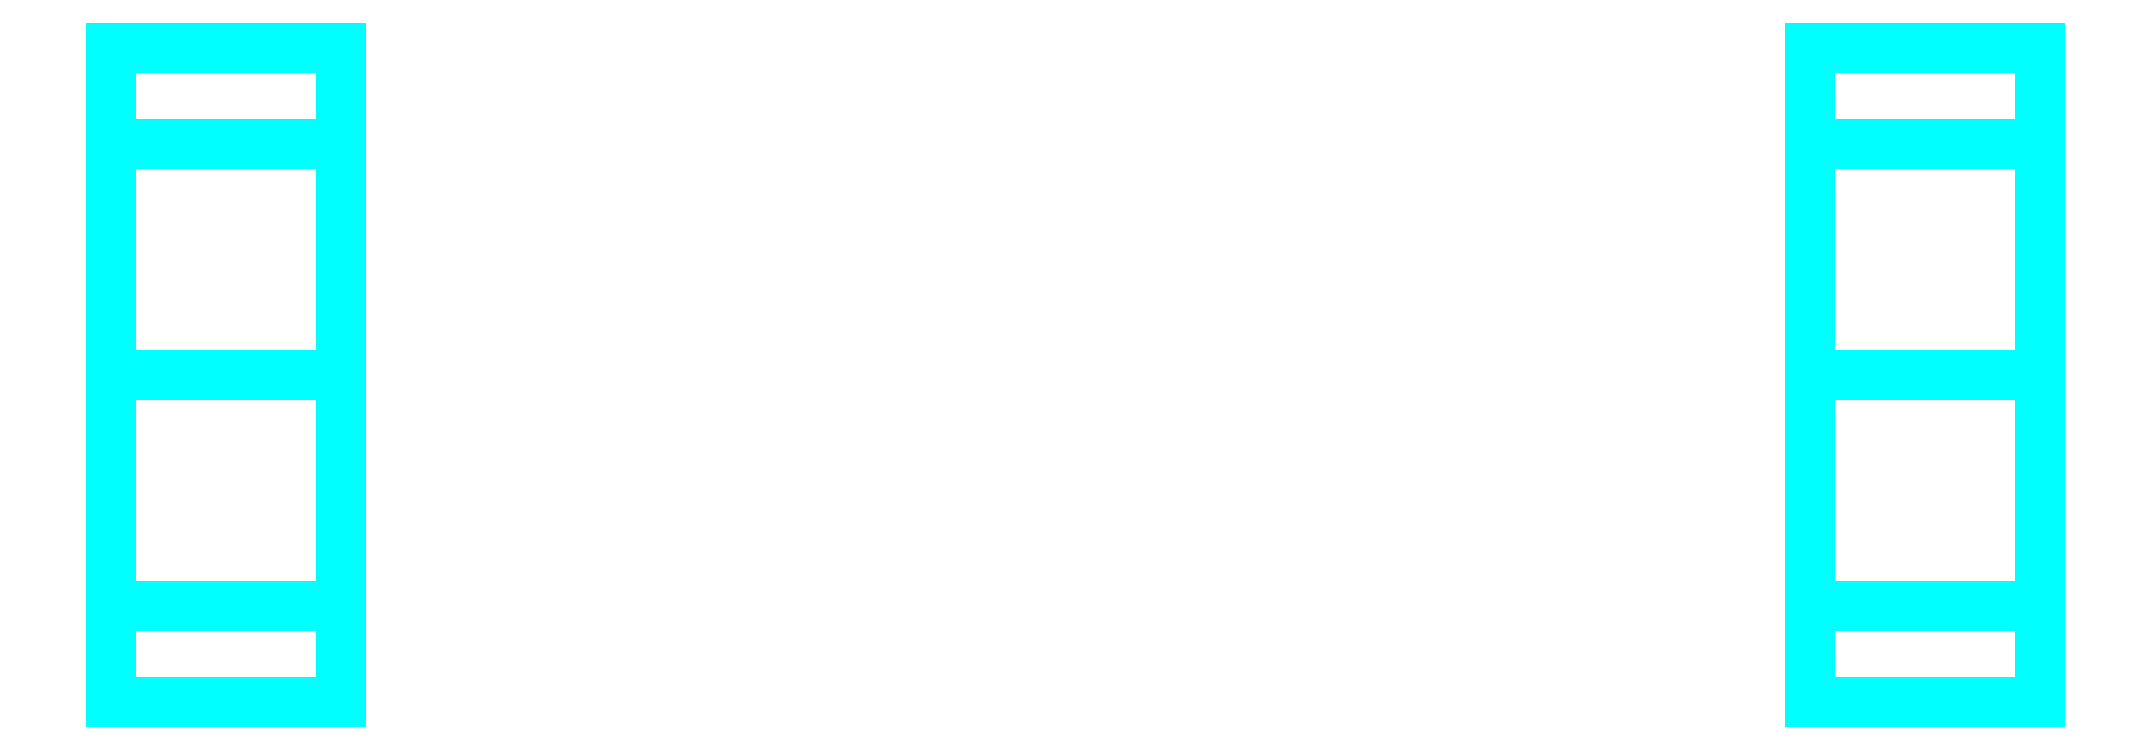
<metadata>
{"format":"dxf","ext":"dxf","renderer":"ezdxf+matplotlib","layout":"modelspace","background":"white","min_lineweight":24,"dpi":150}
</metadata>
<code>
0
SECTION
2
ENTITIES
0
3DFACE
8
WHEELS_LOW_POLY
10
-0.83
20
-0.37
30
0
11
-0.83
21
-0.2616
31
0.2616
12
-1.09
22
-0.2616
32
0.2616
13
-1.09
23
-0.37
33
0
0
3DFACE
8
WHEELS_LOW_POLY
10
-0.83
20
-0.2616
30
0.2616
11
-0.83
21
0
31
0.37
12
-1.09
22
0
32
0.37
13
-1.09
23
-0.2616
33
0.2616
0
3DFACE
8
WHEELS_LOW_POLY
10
-0.83
20
0
30
0.37
11
-0.83
21
0.2616
31
0.2616
12
-1.09
22
0.2616
32
0.2616
13
-1.09
23
0
33
0.37
0
3DFACE
8
WHEELS_LOW_POLY
10
-0.83
20
0.2616
30
0.2616
11
-0.83
21
0.37
31
0
12
-1.09
22
0.37
32
0
13
-1.09
23
0.2616
33
0.2616
0
3DFACE
8
WHEELS_LOW_POLY
10
-0.83
20
0.37
30
0
11
-0.83
21
0.2616
31
-0.2616
12
-1.09
22
0.2616
32
-0.2616
13
-1.09
23
0.37
33
0
0
3DFACE
8
WHEELS_LOW_POLY
10
-0.83
20
0.2616
30
-0.2616
11
-0.83
21
0
31
-0.37
12
-1.09
22
0
32
-0.37
13
-1.09
23
0.2616
33
-0.2616
0
3DFACE
8
WHEELS_LOW_POLY
10
-0.83
20
0
30
-0.37
11
-0.83
21
-0.2616
31
-0.2616
12
-1.09
22
-0.2616
32
-0.2616
13
-1.09
23
0
33
-0.37
0
3DFACE
8
WHEELS_LOW_POLY
10
-0.83
20
-0.2616
30
-0.2616
11
-0.83
21
-0.37
31
0
12
-1.09
22
-0.37
32
0
13
-1.09
23
-0.2616
33
-0.2616
0
3DFACE
8
WHEELS_LOW_POLY
10
-1.09
20
0
30
0.37
11
-1.09
21
0.2616
31
0.2616
12
-1.09
22
0.37
32
0
13
-1.09
23
-0.2616
33
0.2616
0
3DFACE
8
WHEELS_LOW_POLY
10
-1.09
20
-0.2616
30
0.2616
11
-1.09
21
0.37
31
0
12
-1.09
22
0.2616
32
-0.2616
13
-1.09
23
-0.37
33
0
0
3DFACE
8
WHEELS_LOW_POLY
10
-1.09
20
-0.37
30
0
11
-1.09
21
0.2616
31
-0.2616
12
-1.09
22
0
32
-0.37
13
-1.09
23
-0.2616
33
-0.2616
0
3DFACE
8
WHEELS_LOW_POLY
10
-0.83
20
0.37
30
0
11
-0.83
21
-0.2616
31
-0.2616
12
-0.83
22
0
32
-0.37
13
-0.83
23
0.2616
33
-0.2616
0
3DFACE
8
WHEELS_LOW_POLY
10
-0.83
20
0.2616
30
0.2616
11
-0.83
21
-0.37
31
0
12
-0.83
22
-0.2616
32
-0.2616
13
-0.83
23
0.37
33
0
0
3DFACE
8
WHEELS_LOW_POLY
10
-0.83
20
0
30
0.37
11
-0.83
21
-0.2616
31
0.2616
12
-0.83
22
-0.37
32
0
13
-0.83
23
0.2616
33
0.2616
0
3DFACE
8
WHEELS_LOW_POLY
10
0.83
20
-0.37
30
0
11
0.83
21
-0.2616
31
-0.2616
12
1.09
22
-0.2616
32
-0.2616
13
1.09
23
-0.37
33
0
0
3DFACE
8
WHEELS_LOW_POLY
10
0.83
20
0.2616
30
-0.2616
11
0.83
21
0.37
31
0
12
1.09
22
0.37
32
0
13
1.09
23
0.2616
33
-0.2616
0
3DFACE
8
WHEELS_LOW_POLY
10
1.09
20
0.2616
30
0.2616
11
1.09
21
-0.37
31
0
12
1.09
22
-0.2616
32
-0.2616
13
1.09
23
0.37
33
0
0
3DFACE
8
WHEELS_LOW_POLY
10
1.09
20
0.37
30
0
11
1.09
21
-0.2616
31
-0.2616
12
1.09
22
0
32
-0.37
13
1.09
23
0.2616
33
-0.2616
0
3DFACE
8
WHEELS_LOW_POLY
10
0.83
20
-0.37
30
0
11
0.83
21
0.2616
31
-0.2616
12
0.83
22
0
32
-0.37
13
0.83
23
-0.2616
33
-0.2616
0
3DFACE
8
WHEELS_LOW_POLY
10
0.83
20
-0.2616
30
0.2616
11
0.83
21
0.37
31
0
12
0.83
22
0.2616
32
-0.2616
13
0.83
23
-0.37
33
0
0
3DFACE
8
WHEELS_LOW_POLY
10
0.83
20
-0.2616
30
-0.2616
11
0.83
21
0
31
-0.37
12
1.09
22
0
32
-0.37
13
1.09
23
-0.2616
33
-0.2616
0
3DFACE
8
WHEELS_LOW_POLY
10
0.83
20
0
30
-0.37
11
0.83
21
0.2616
31
-0.2616
12
1.09
22
0.2616
32
-0.2616
13
1.09
23
0
33
-0.37
0
3DFACE
8
WHEELS_LOW_POLY
10
0.83
20
0.37
30
0
11
0.83
21
0.2616
31
0.2616
12
1.09
22
0.2616
32
0.2616
13
1.09
23
0.37
33
0
0
3DFACE
8
WHEELS_LOW_POLY
10
0.83
20
0.2616
30
0.2616
11
0.83
21
0
31
0.37
12
1.09
22
0
32
0.37
13
1.09
23
0.2616
33
0.2616
0
3DFACE
8
WHEELS_LOW_POLY
10
0.83
20
0
30
0.37
11
0.83
21
-0.2616
31
0.2616
12
1.09
22
-0.2616
32
0.2616
13
1.09
23
0
33
0.37
0
3DFACE
8
WHEELS_LOW_POLY
10
0.83
20
-0.2616
30
0.2616
11
0.83
21
-0.37
31
0
12
1.09
22
-0.37
32
0
13
1.09
23
-0.2616
33
0.2616
0
3DFACE
8
WHEELS_LOW_POLY
10
1.09
20
0
30
0.37
11
1.09
21
-0.2616
31
0.2616
12
1.09
22
-0.37
32
0
13
1.09
23
0.2616
33
0.2616
0
3DFACE
8
WHEELS_LOW_POLY
10
0.83
20
0
30
0.37
11
0.83
21
0.2616
31
0.2616
12
0.83
22
0.37
32
0
13
0.83
23
-0.2616
33
0.2616
0
VIEWPORT
8
0
10
144.7
20
101.2
30
0
40
391.1
41
222.2
68
     2
69
     1
0
VIEWPORT
8
0
10
139.2
20
100.8
30
0
40
222.8
41
161.3
68
     1
69
     2
0
ENDSEC
0
EOF

</code>
